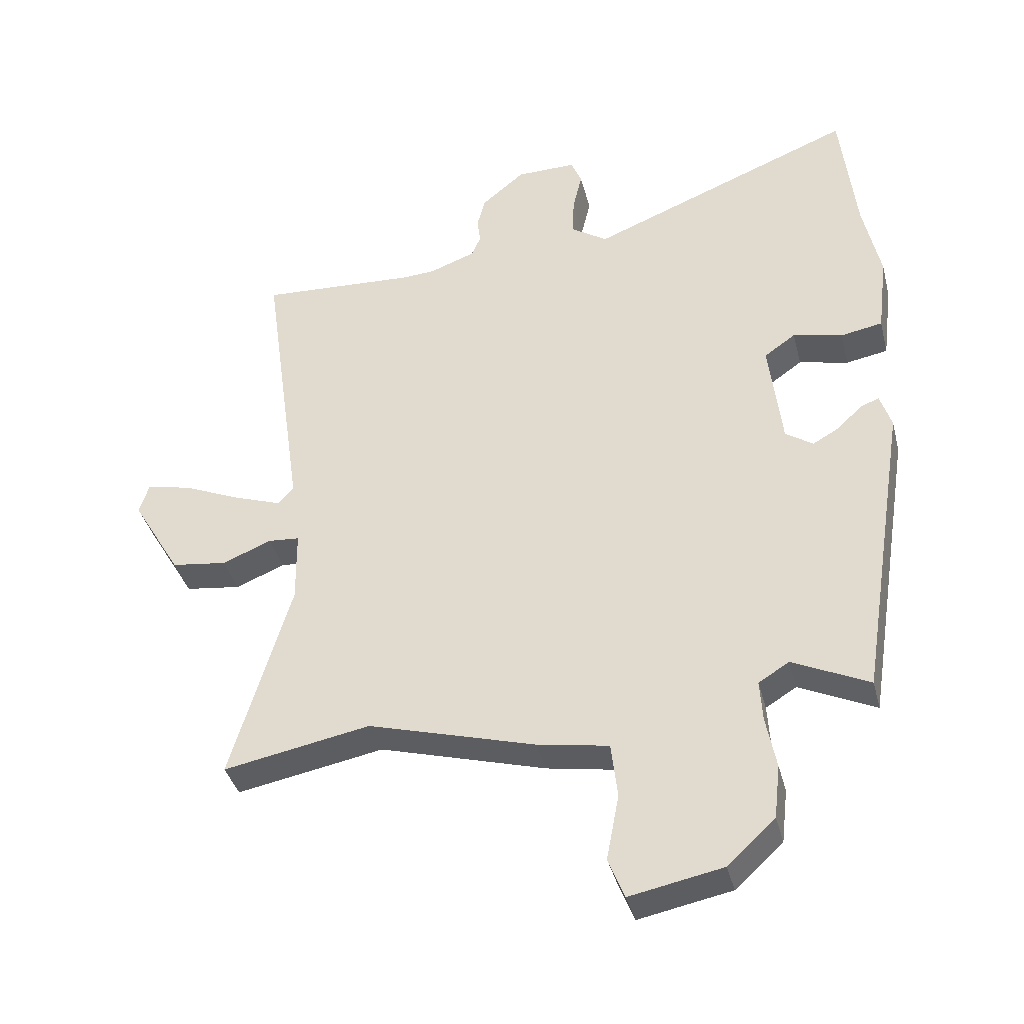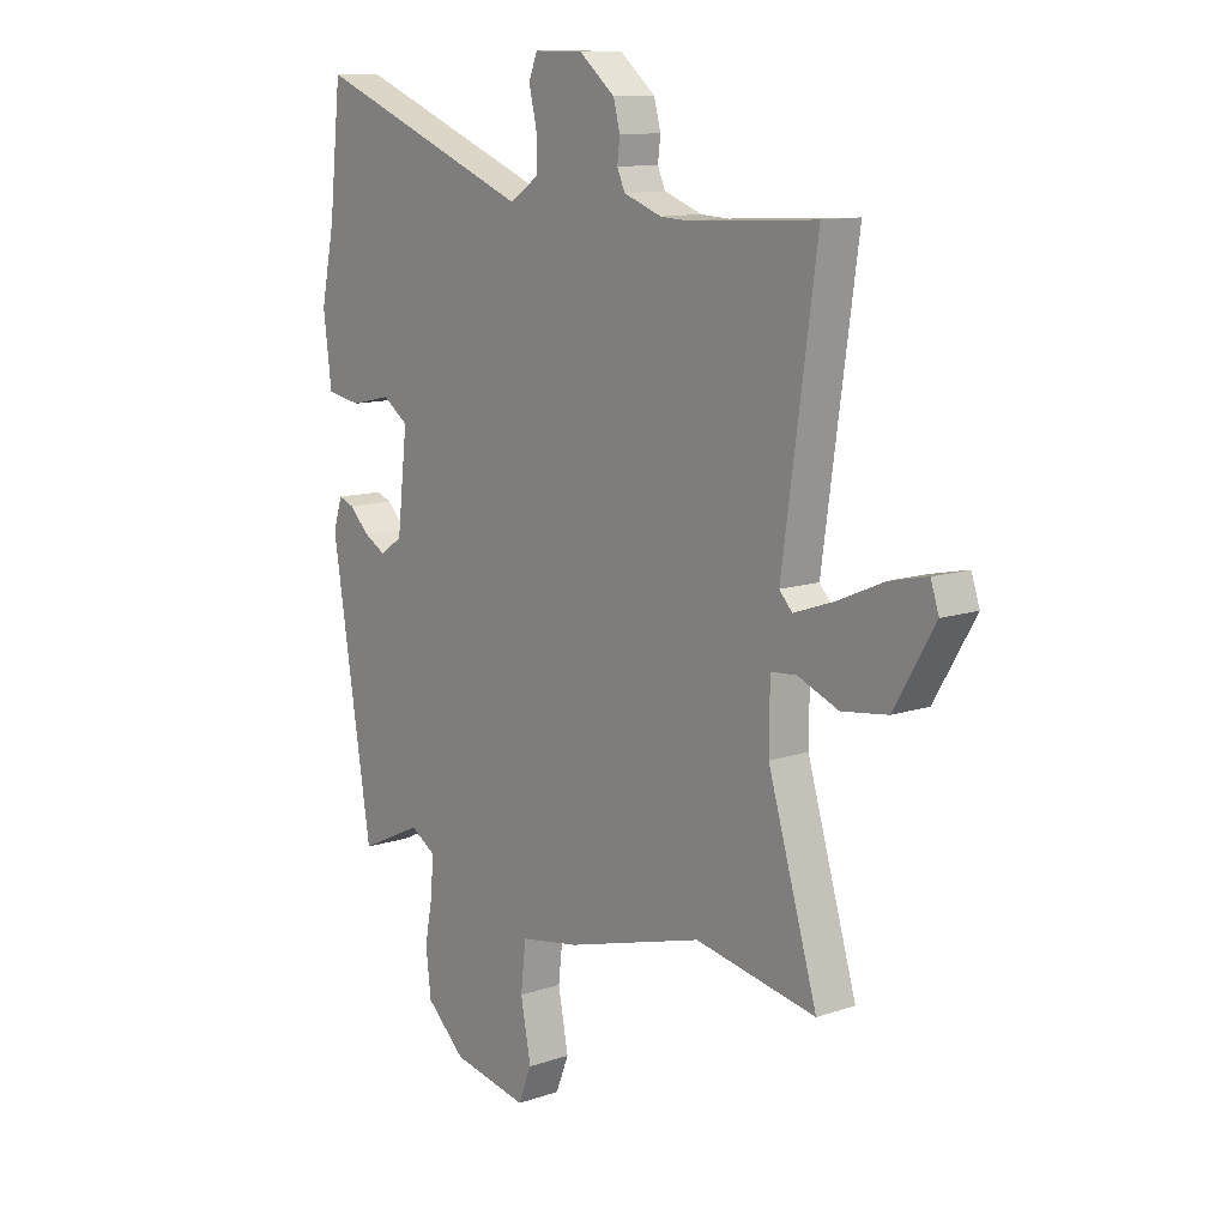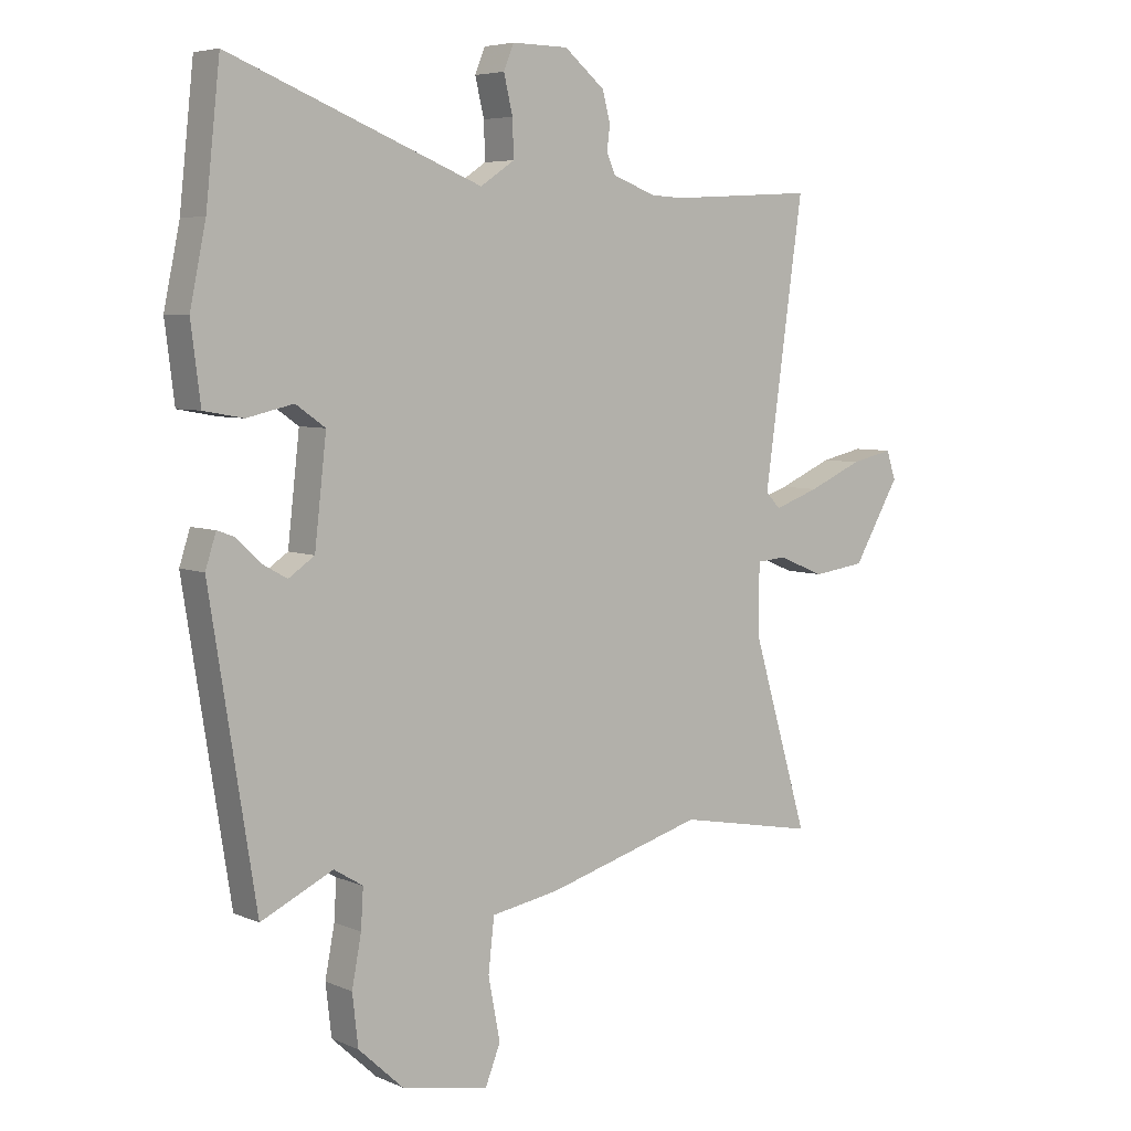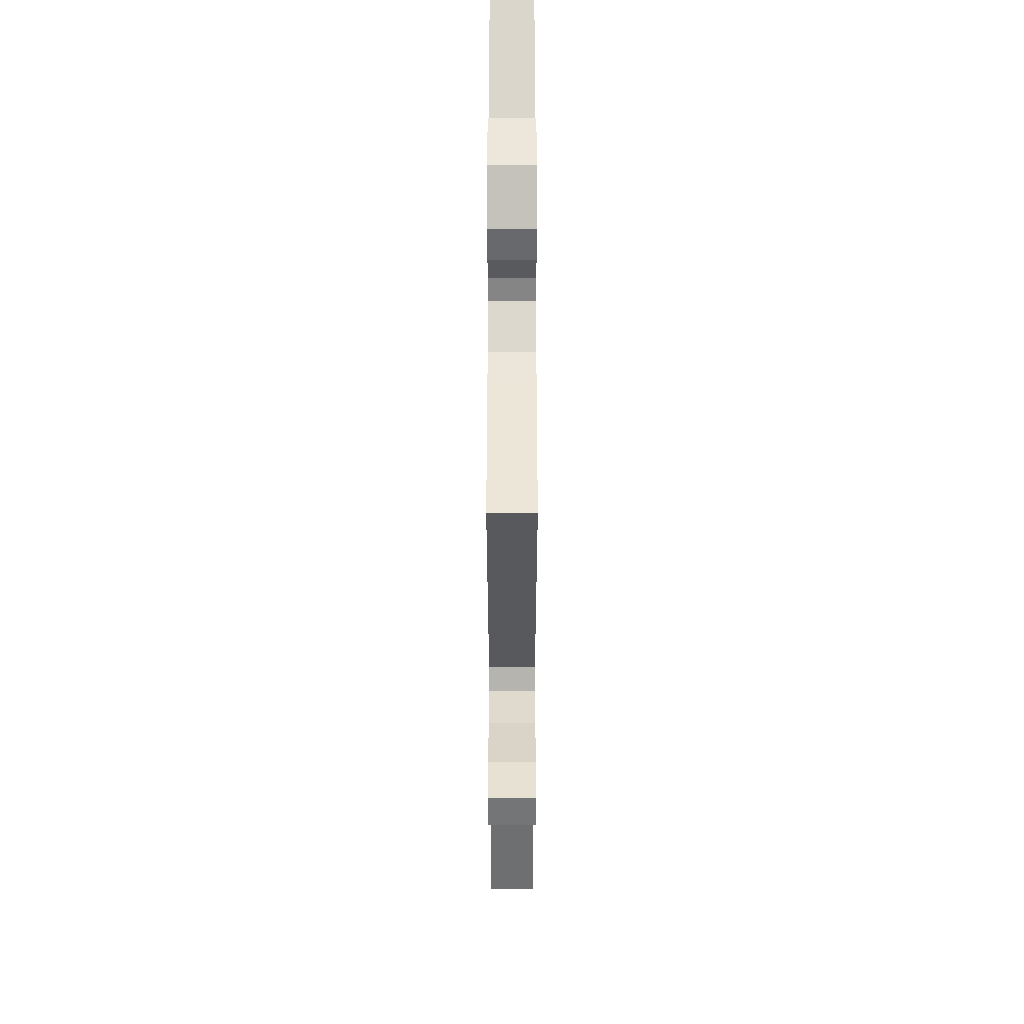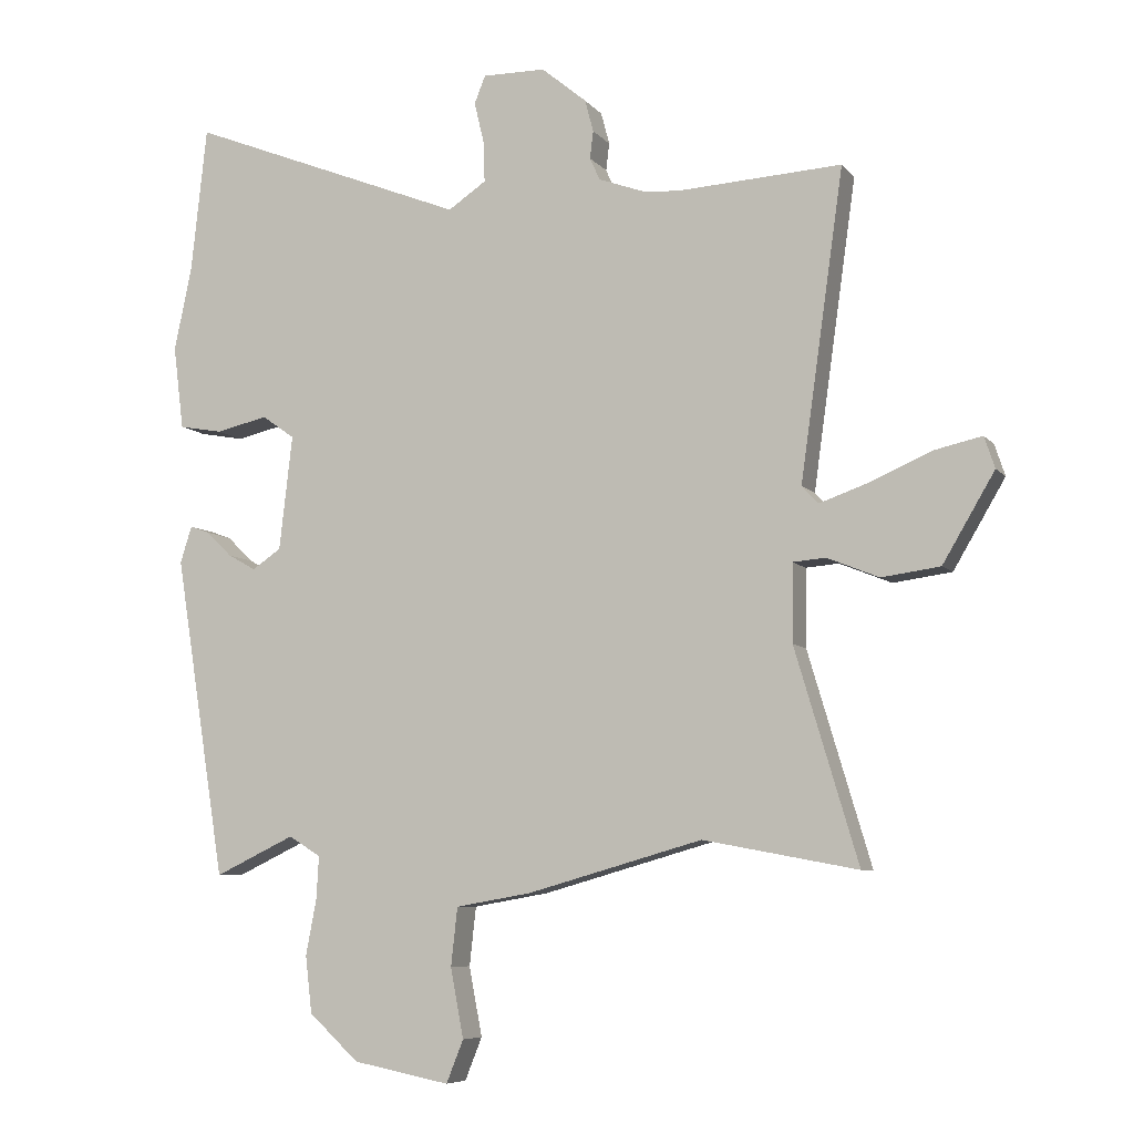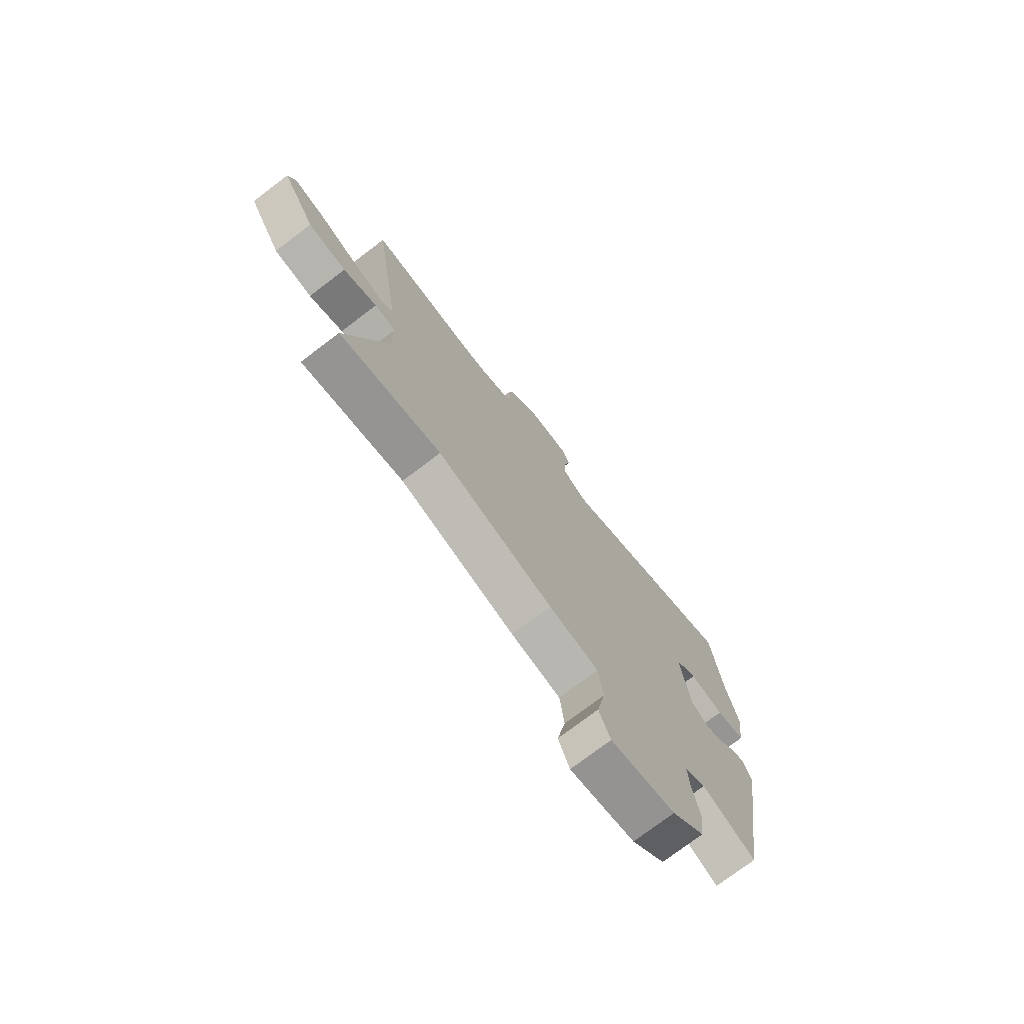
<metadata>
{"format":"obj","ext":"obj","renderer":"f3d","projection":"perspective","resolution":1024,"background":"white","views":[{"elev":-38.3,"azim":-165.9,"up":"+Z"},{"elev":11.7,"azim":50.8,"up":"+Z"},{"elev":5.7,"azim":-37.9,"up":"+Z"},{"elev":52.1,"azim":90.0,"up":"+Z"},{"elev":-7.2,"azim":21.2,"up":"+Z"},{"elev":-75.3,"azim":127.2,"up":"+Z"}]}
</metadata>
<code>
v 0.581 0.07 -0.515
v 0.346 0.07 -0.471
v 0.079 0.07 -0.547
v -0.036 0.07 -0.567
v -0.046 0.07 -0.656
v -0.026 0.07 -0.761
v -0.052 0.07 -0.826
v -0.2 0.07 -0.797
v -0.276 0.07 -0.727
v -0.286 0.07 -0.641
v -0.27 0.07 -0.557
v -0.266 0.07 -0.491
v -0.315 0.07 -0.461
v -0.437 0.07 -0.519
v -0.515 0.07 -0.029
v -0.497 0.07 0.027
v -0.467 0.07 0.016
v -0.428 0.07 -0.022
v -0.385 0.07 -0.046
v -0.341 0.07 -0.016
v -0.321 0.07 0.159
v -0.371 0.07 0.194
v -0.45 0.07 0.176
v -0.517 0.07 0.188
v -0.533 0.07 0.315
v -0.506 0.07 0.445
v -0.482 0.07 0.666
v -0.055 0.07 0.497
v 0.003 0.07 0.536
v 0.001 0.07 0.598
v -0.014 0.07 0.661
v 0.003 0.07 0.703
v 0.099 0.07 0.702
v 0.168 0.07 0.645
v 0.181 0.07 0.596
v 0.176 0.07 0.554
v 0.191 0.07 0.52
v 0.265 0.07 0.493
v 0.319 0.07 0.49
v 0.567 0.07 0.504
v 0.501 0.07 0.035
v 0.526 0.07 0.008
v 0.603 0.07 0.035
v 0.695 0.07 0.075
v 0.767 0.07 0.091
v 0.783 0.07 0.043
v 0.704 0.07 -0.091
v 0.615 0.07 -0.103
v 0.536 0.07 -0.071
v 0.486 0.07 -0.075
v 0.485 0.07 -0.193
v 0.581 0 -0.515
v 0.346 0 -0.471
v 0.079 0 -0.547
v -0.036 0 -0.567
v -0.046 0 -0.656
v -0.026 0 -0.761
v -0.052 0 -0.826
v -0.2 0 -0.797
v -0.276 0 -0.727
v -0.286 0 -0.641
v -0.27 0 -0.557
v -0.266 0 -0.491
v -0.315 0 -0.461
v -0.437 0 -0.519
v -0.515 0 -0.029
v -0.497 0 0.027
v -0.467 0 0.016
v -0.428 0 -0.022
v -0.385 0 -0.046
v -0.341 0 -0.016
v -0.321 0 0.159
v -0.371 0 0.194
v -0.45 0 0.176
v -0.517 0 0.188
v -0.533 0 0.315
v -0.506 0 0.445
v -0.482 0 0.666
v -0.055 0 0.497
v 0.003 0 0.536
v 0.001 0 0.598
v -0.014 0 0.661
v 0.003 0 0.703
v 0.099 0 0.702
v 0.168 0 0.645
v 0.181 0 0.596
v 0.176 0 0.554
v 0.191 0 0.52
v 0.265 0 0.493
v 0.319 0 0.49
v 0.567 0 0.504
v 0.501 0 0.035
v 0.526 0 0.008
v 0.603 0 0.035
v 0.695 0 0.075
v 0.767 0 0.091
v 0.783 0 0.043
v 0.704 0 -0.091
v 0.615 0 -0.103
v 0.536 0 -0.071
v 0.486 0 -0.075
v 0.485 0 -0.193
f 46 47 48 49
f 46 49 50
f 43 44 45 46
f 42 43 46 50
f 41 42 50
f 39 40 41
f 38 39 41 50
f 37 38 50 51
f 33 34 35 36
f 30 31 32 33
f 29 30 33 36
f 28 29 36 37
f 26 27 28
f 22 23 24 25
f 21 22 25 26
f 15 16 17 18
f 13 14 15 18
f 12 13 18 19
f 8 9 10 11
f 8 11 12
f 5 6 7 8
f 4 5 8 12
f 2 3 4 12
f 37 51 1 2
f 21 26 28 37
f 20 21 37 2
f 2 12 19 20
f 100 99 98 97
f 101 100 97
f 97 96 95 94
f 101 97 94 93
f 101 93 92
f 92 91 90
f 101 92 90 89
f 102 101 89 88
f 87 86 85 84
f 84 83 82 81
f 87 84 81 80
f 88 87 80 79
f 79 78 77
f 76 75 74 73
f 77 76 73 72
f 69 68 67 66
f 69 66 65 64
f 70 69 64 63
f 62 61 60 59
f 63 62 59
f 59 58 57 56
f 63 59 56 55
f 63 55 54 53
f 53 52 102 88
f 88 79 77 72
f 53 88 72 71
f 71 70 63 53
f 1 52 53 2
f 2 53 54 3
f 3 54 55 4
f 4 55 56 5
f 5 56 57 6
f 6 57 58 7
f 7 58 59 8
f 8 59 60 9
f 9 60 61 10
f 10 61 62 11
f 11 62 63 12
f 12 63 64 13
f 13 64 65 14
f 14 65 66 15
f 15 66 67 16
f 16 67 68 17
f 17 68 69 18
f 18 69 70 19
f 19 70 71 20
f 20 71 72 21
f 21 72 73 22
f 22 73 74 23
f 23 74 75 24
f 24 75 76 25
f 25 76 77 26
f 26 77 78 27
f 27 78 79 28
f 28 79 80 29
f 29 80 81 30
f 30 81 82 31
f 31 82 83 32
f 32 83 84 33
f 33 84 85 34
f 34 85 86 35
f 35 86 87 36
f 36 87 88 37
f 37 88 89 38
f 38 89 90 39
f 39 90 91 40
f 40 91 92 41
f 41 92 93 42
f 42 93 94 43
f 43 94 95 44
f 44 95 96 45
f 45 96 97 46
f 46 97 98 47
f 47 98 99 48
f 48 99 100 49
f 49 100 101 50
f 50 101 102 51
f 51 102 52 1

</code>
